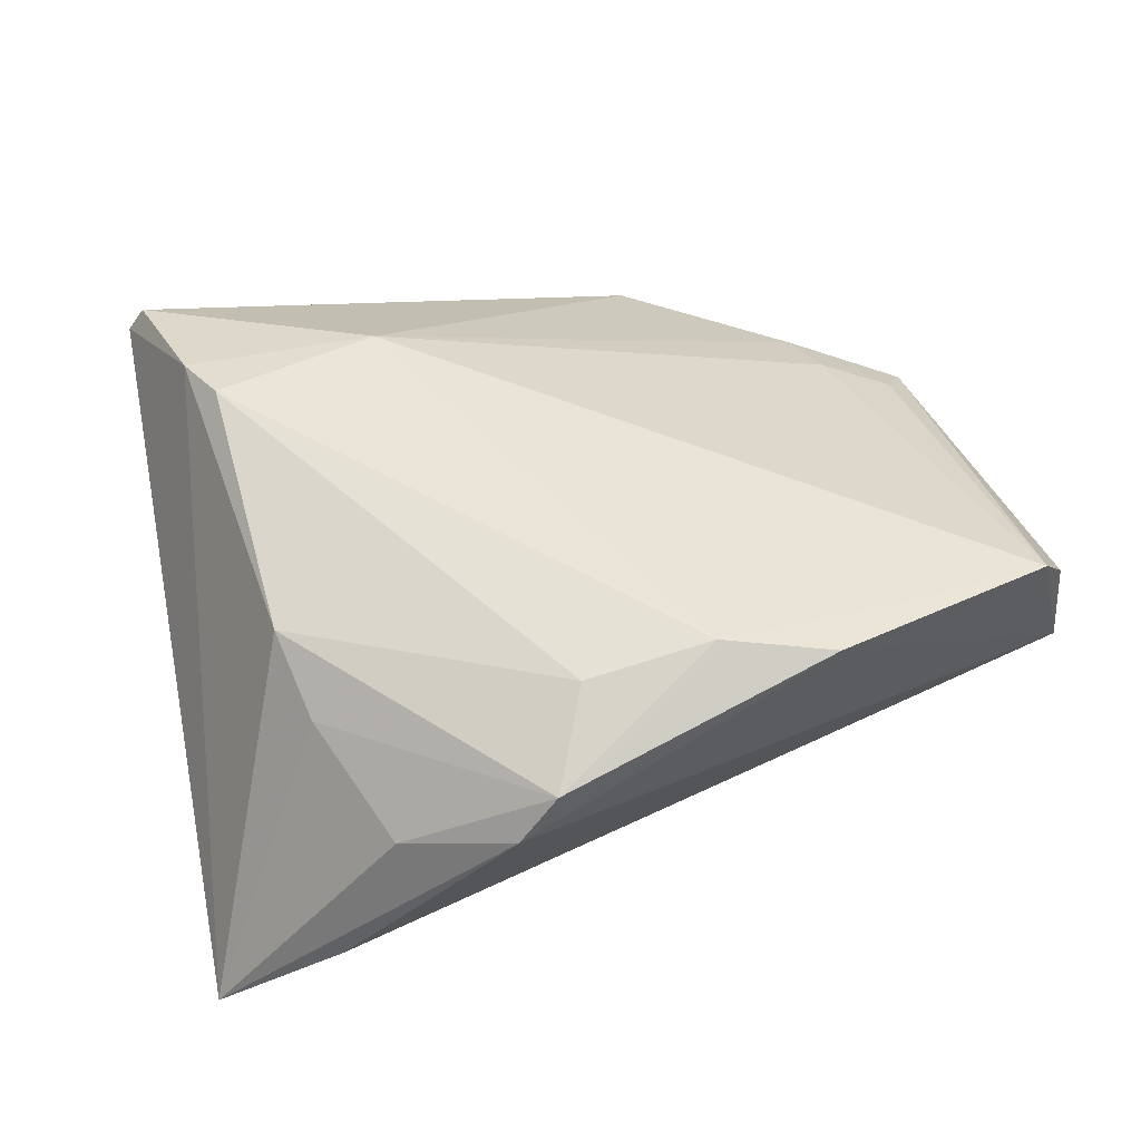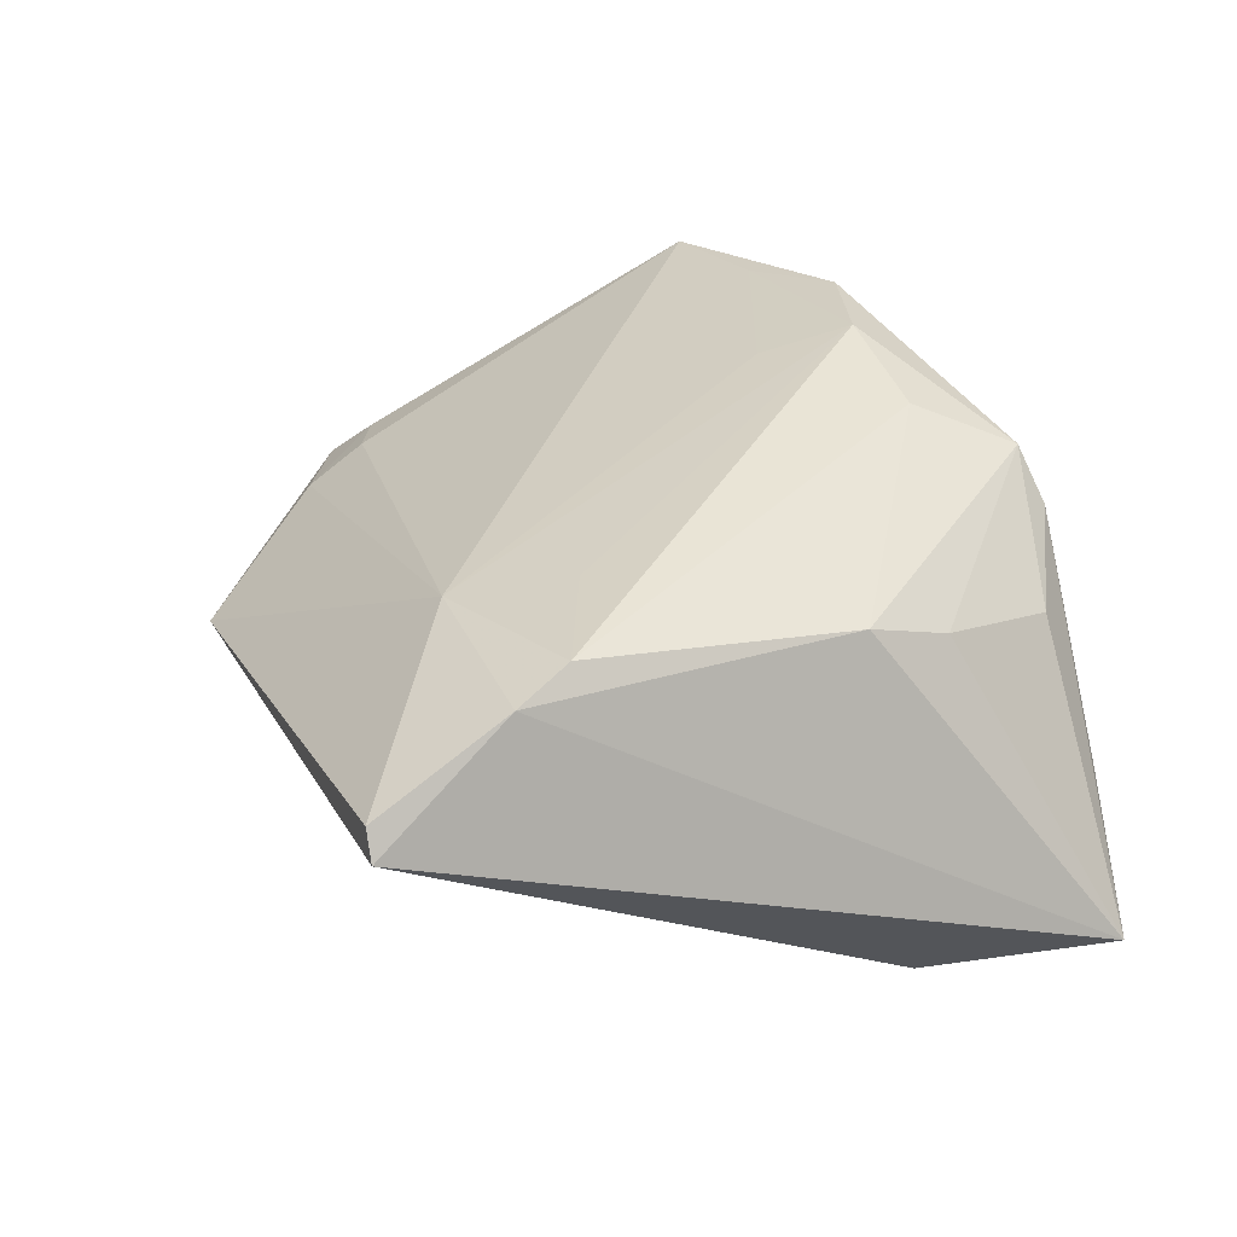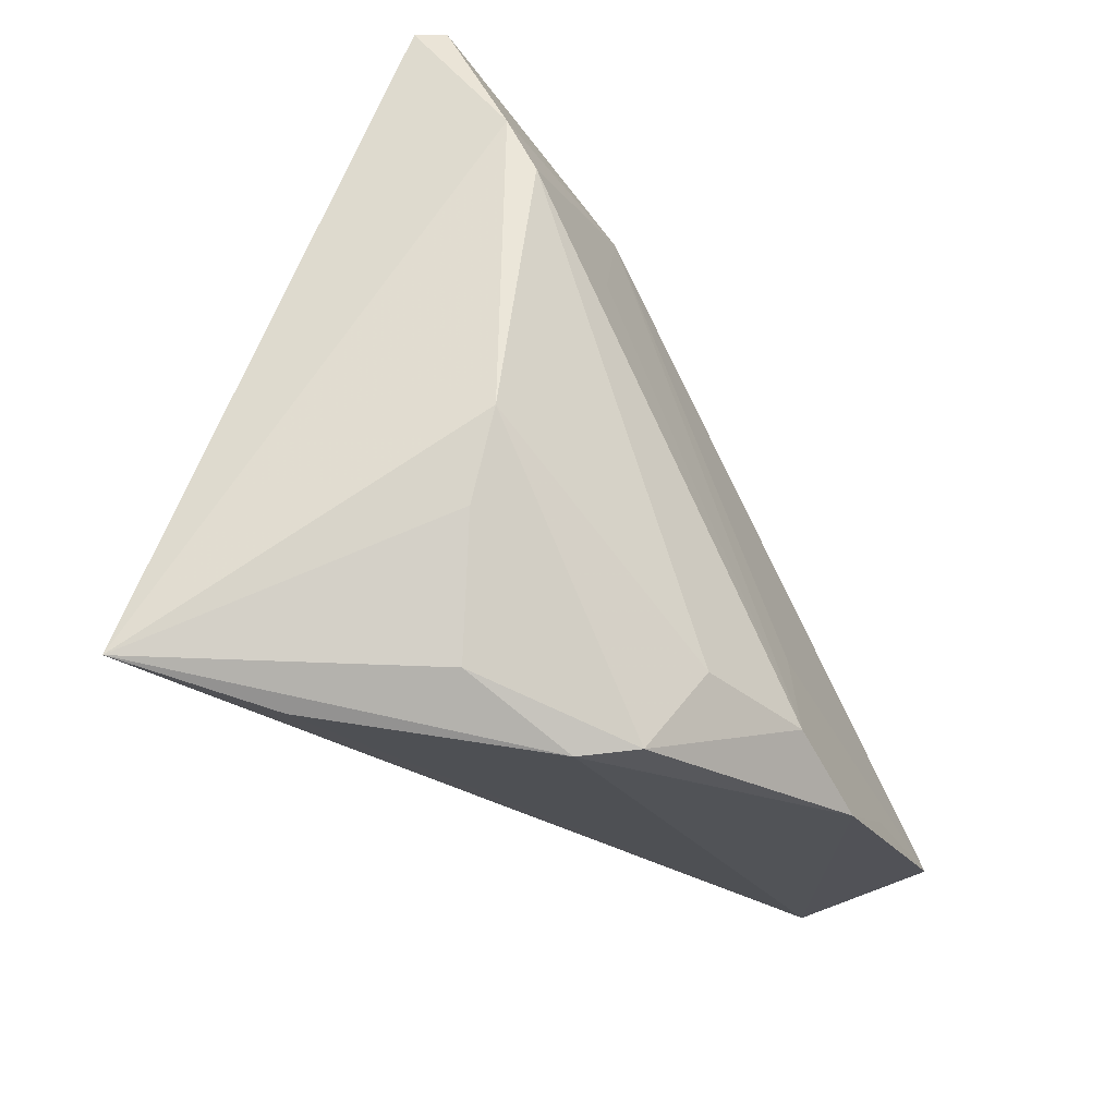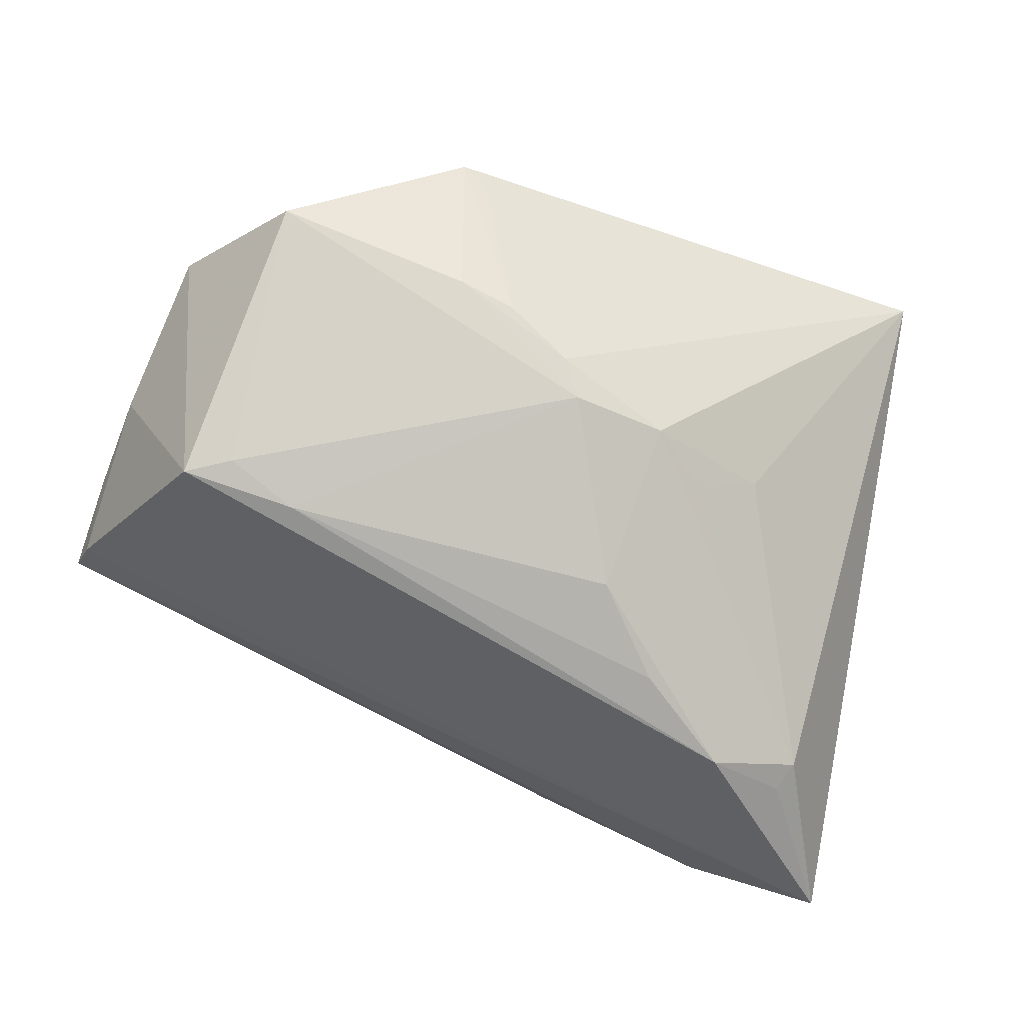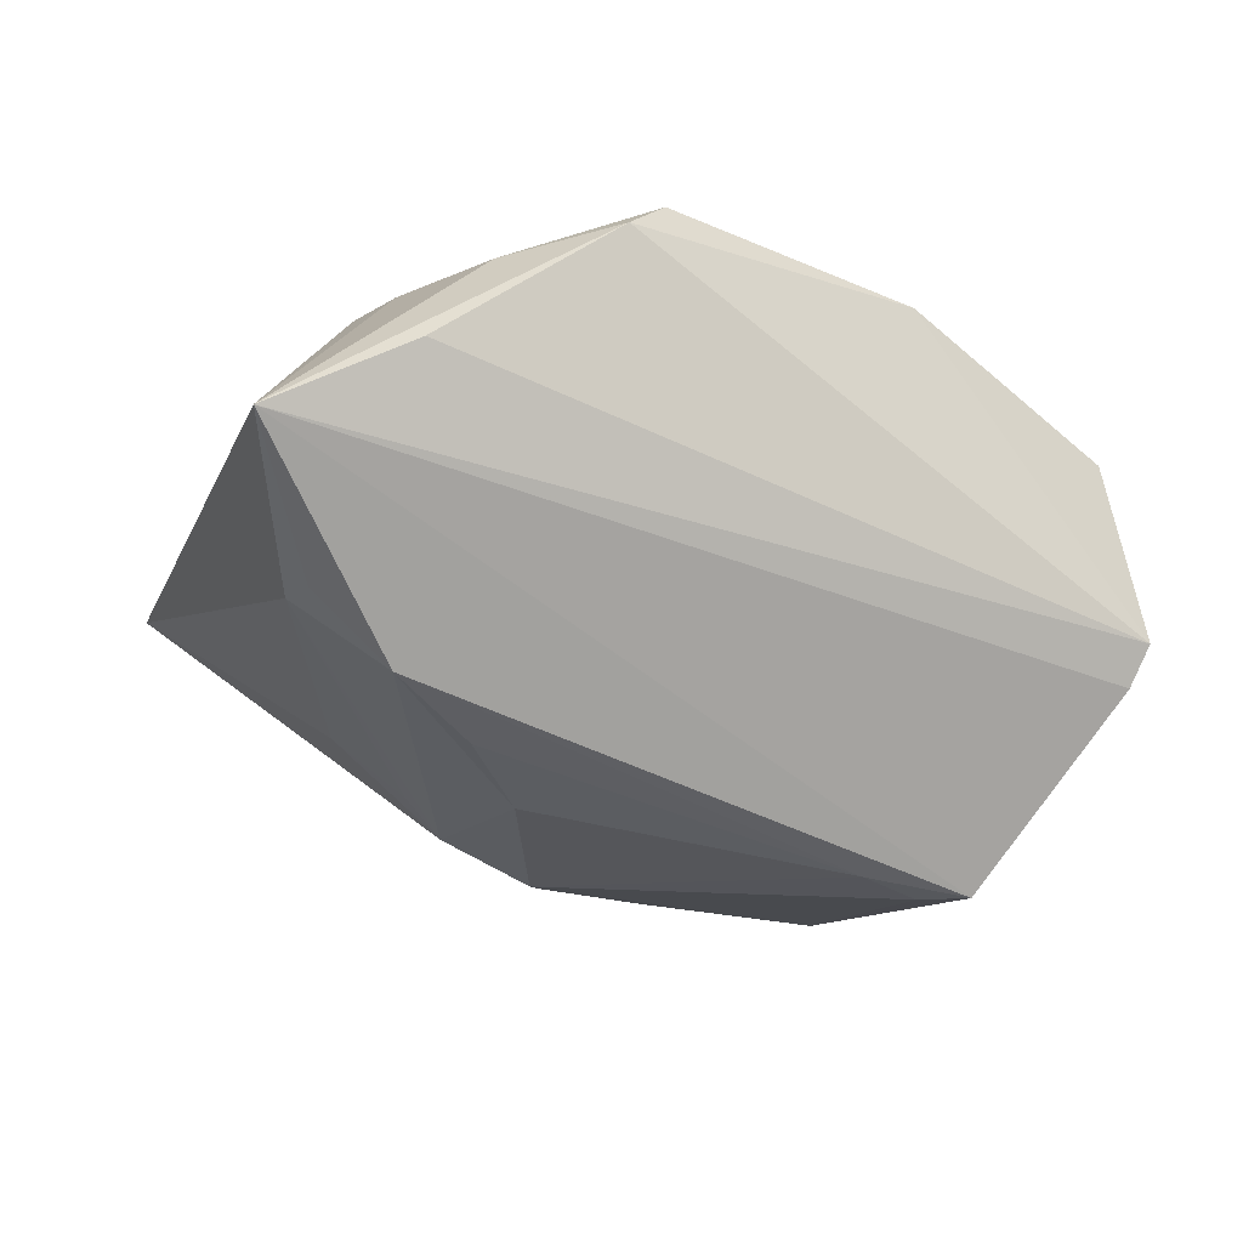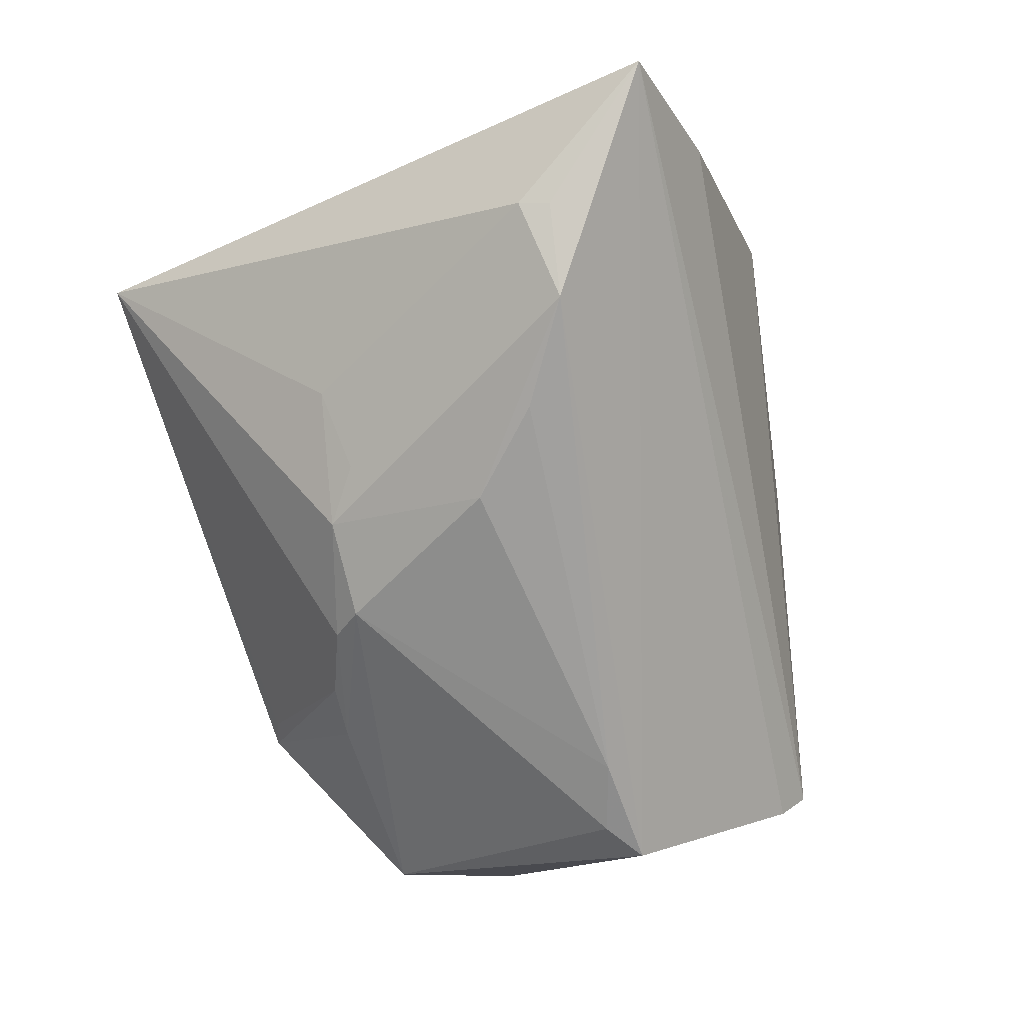
<metadata>
{"format":"obj","ext":"obj","renderer":"f3d","projection":"perspective","resolution":1024,"background":"white","views":[{"elev":56.1,"azim":-17.5,"up":"+Z"},{"elev":36.5,"azim":-112.0,"up":"+Z"},{"elev":-35.4,"azim":-52.1,"up":"+Y"},{"elev":-79.9,"azim":161.7,"up":"+Z"},{"elev":-35.5,"azim":-25.2,"up":"+Z"},{"elev":-70.4,"azim":-70.3,"up":"+Z"}]}
</metadata>
<code>
v -0.00683 -0.02901 0.02634
v 0.05486 -0.01983 -0.007314
v -0.02135 0.01533 0.02467
v 0.01794 0.03106 -0.01807
v 0.02943 -0.001425 -0.02834
v 0.0532 0.02058 -0.003644
v -0.01091 0.001576 -0.02834
v 0.05508 -0.02198 0.009822
v 0.01028 -0.01854 0.02555
v -0.01755 -0.04077 0.01678
v 0.01094 0.03004 -0.01922
v 0.04133 0.01976 0.004295
v -0.03637 -0.009668 0.02142
v -0.03799 0.02833 0.02361
v -0.0414 -0.01838 -0.02217
v 0.04957 0.01624 0.001326
v -0.03144 -0.01609 -0.0278
v -0.01274 -0.03954 0.02207
v -0.0117 0.02136 -0.02177
v -0.02973 -0.03449 0.01217
v -0.02651 0.01769 -0.01446
v -0.03498 -0.0197 0.01714
v 0.002615 0.02625 -0.02212
v 0.05573 -0.01096 -0.004258
v -0.03541 0.02168 0.02576
v -0.0002263 0.02238 -0.0245
v -0.04255 -0.01476 -0.02149
v -0.01989 -0.008106 -0.02834
v 0.042 0.03233 -0.01481
v -0.04079 0.04426 0.01679
v -0.01502 0.02782 0.02127
v 0.02235 0.0445 -0.002886
v 0.02116 -0.03358 0.02599
v -0.03772 -0.03769 -0.003965
v -0.04288 0.0445 0.01364
v 0.03998 0.02707 0.0007988
v 0.008235 -0.02941 0.02806
v 0.03816 0.001764 -0.02749
v 0.04993 -0.02602 0.01873
v 0.05605 -0.02309 -0.002836
v 0.03317 -0.02798 0.02263
v -0.01782 0.01657 -0.02056
v 0.04343 -0.001406 -0.02764
v 0.01919 0.04325 -0.003852
v 0.055 0.0006462 -0.006095
v -0.05276 -0.03392 -0.01511
f 46 35 27
f 2 40 46
f 46 40 34
f 34 10 46
f 40 10 34
f 33 10 40
f 46 10 20
f 43 2 46
f 45 2 43
f 13 1 25
f 25 1 37
f 24 2 45
f 40 2 24
f 23 19 35
f 26 19 23
f 36 31 12
f 36 32 31
f 12 16 36
f 21 27 35
f 35 19 21
f 18 33 37
f 10 33 18
f 37 1 18
f 18 1 13
f 18 20 10
f 39 33 40
f 39 16 12
f 12 31 39
f 27 19 17
f 17 43 46
f 30 32 35
f 31 32 30
f 37 31 3
f 3 25 37
f 31 25 3
f 35 32 44
f 44 23 35
f 42 19 27
f 27 21 42
f 42 21 19
f 22 18 13
f 20 18 22
f 22 13 46
f 46 20 22
f 40 24 8
f 8 39 40
f 9 31 37
f 9 39 31
f 37 33 41
f 33 39 41
f 41 9 37
f 39 9 41
f 7 19 26
f 7 17 19
f 46 27 15
f 15 17 46
f 27 17 15
f 6 36 16
f 32 36 6
f 6 29 32
f 43 29 6
f 45 43 6
f 6 24 45
f 6 8 24
f 16 39 6
f 39 8 6
f 14 25 31
f 31 30 14
f 14 30 35
f 13 25 14
f 14 35 46
f 46 13 14
f 11 44 32
f 23 44 11
f 26 29 38
f 38 29 43
f 43 17 5
f 5 38 43
f 5 7 26
f 26 38 5
f 23 11 4
f 26 23 4
f 4 29 26
f 32 29 4
f 4 11 32
f 17 7 28
f 28 5 17
f 7 5 28

</code>
